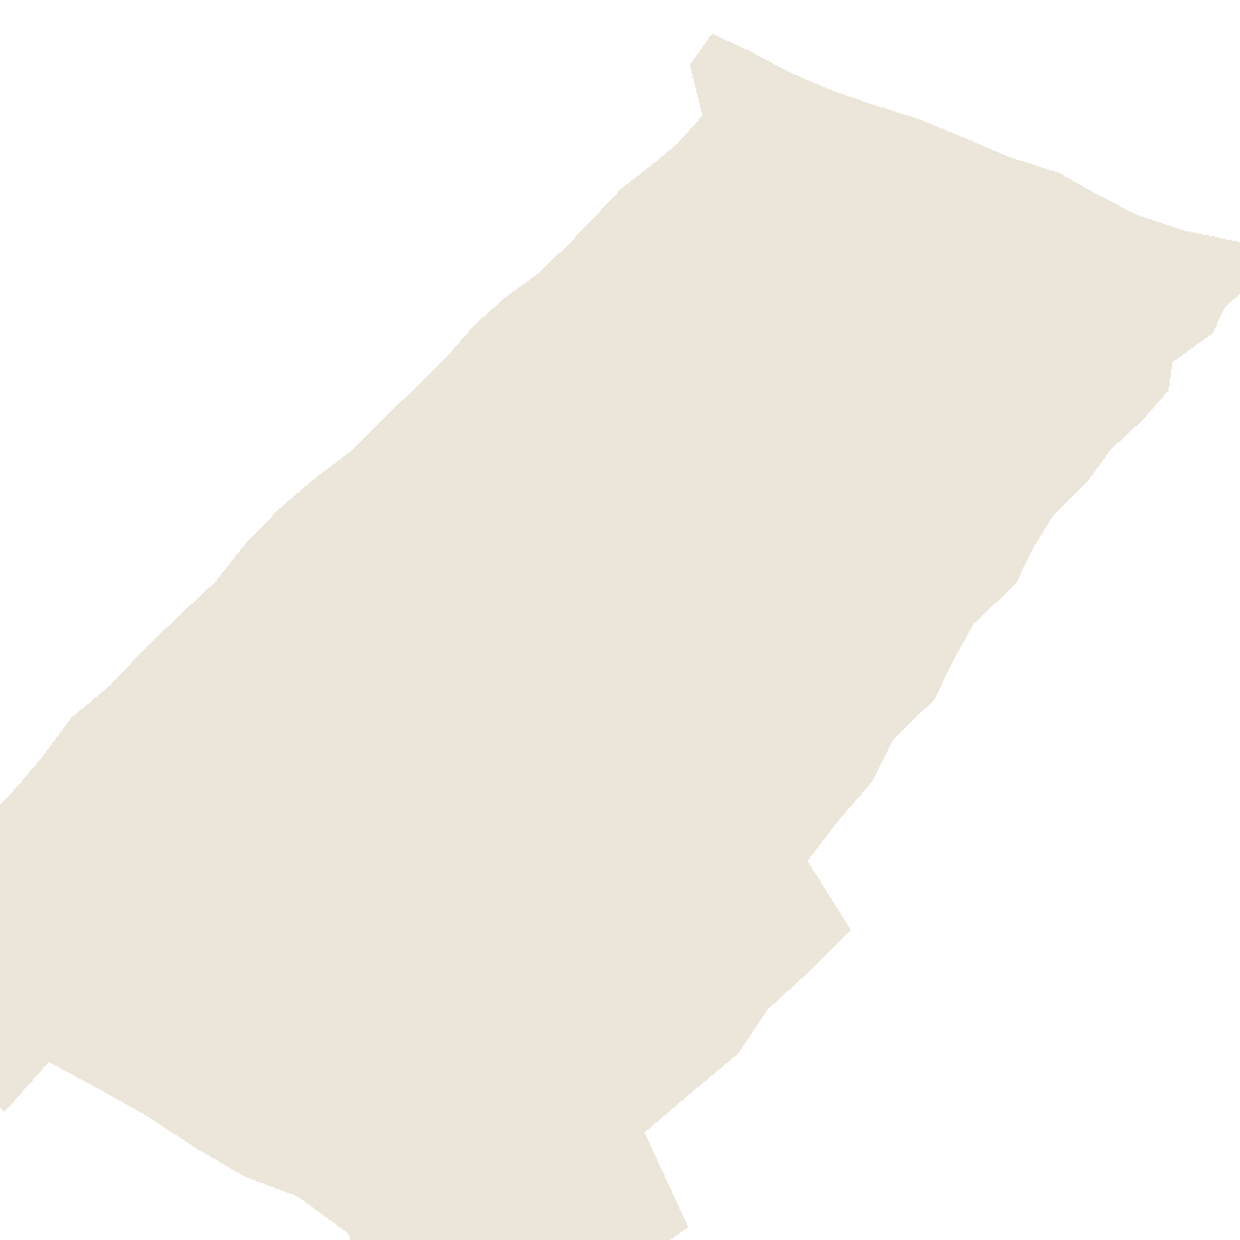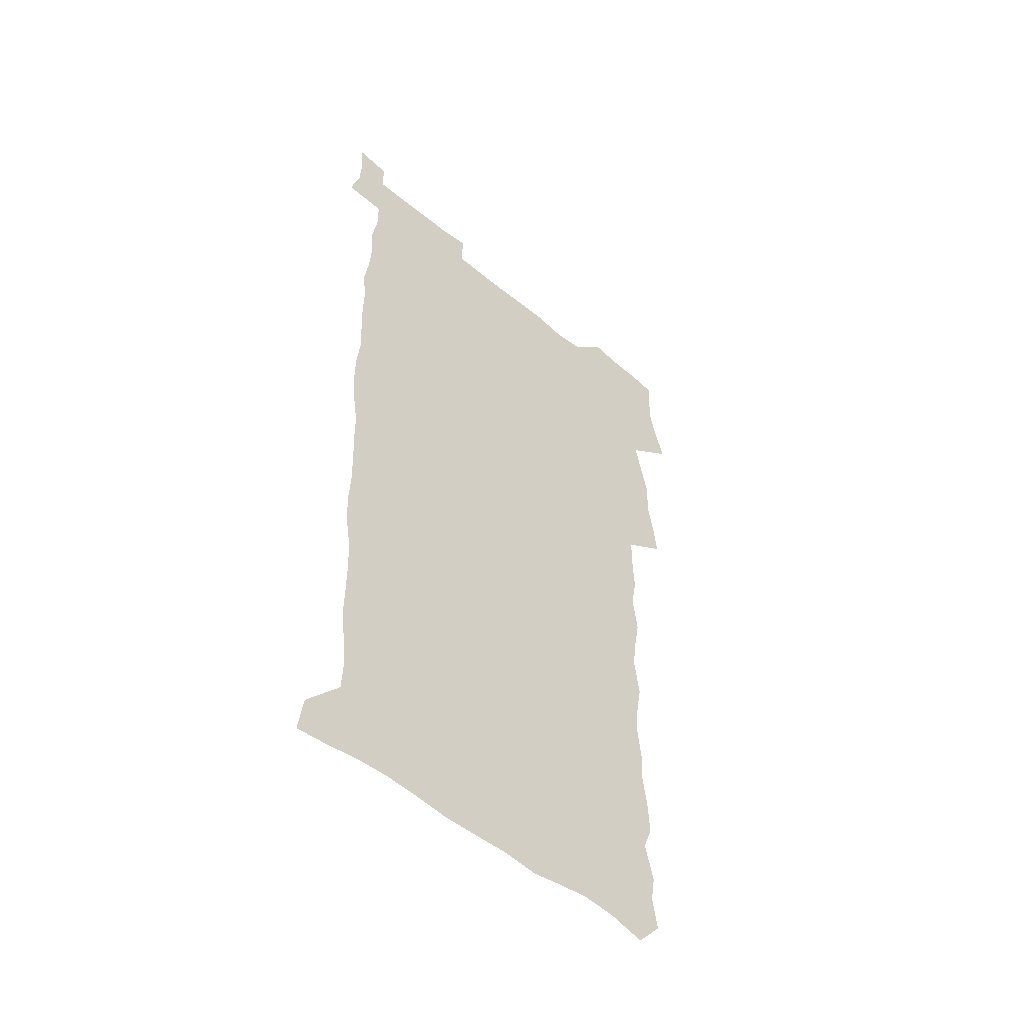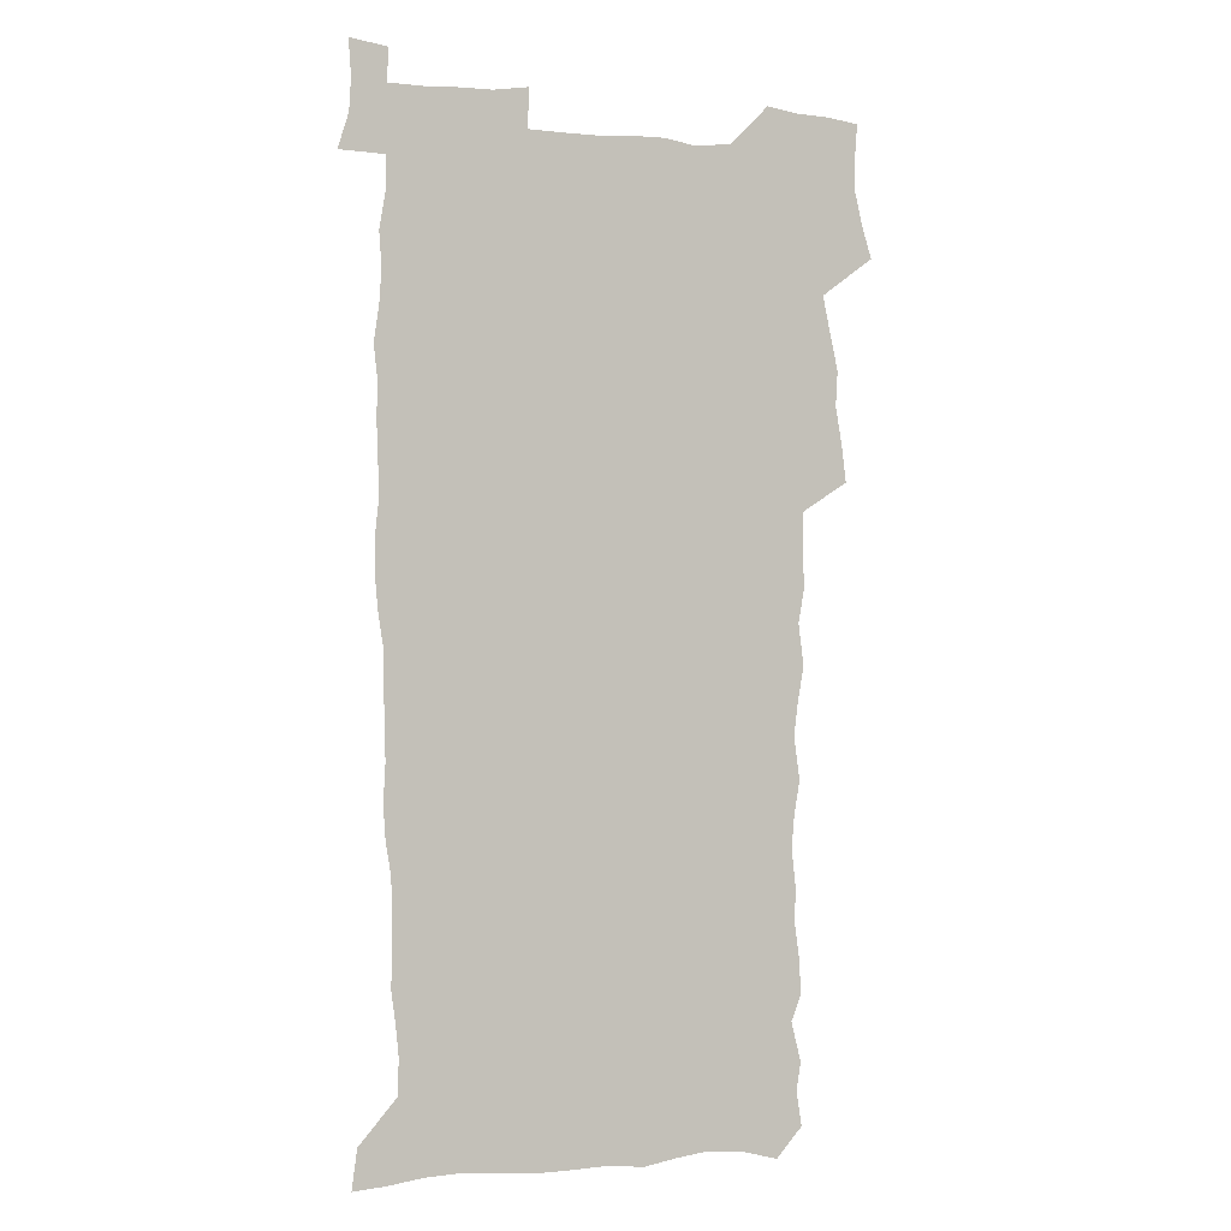
<metadata>
{"format":"obj","ext":"obj","renderer":"f3d","projection":"perspective","resolution":1024,"background":"white","views":[{"elev":47.5,"azim":-147.3,"up":"+Z"},{"elev":-51.6,"azim":137.8,"up":"+Y"},{"elev":-0.8,"azim":158.9,"up":"+Y"}]}
</metadata>
<code>
v 457.6 526.7 0
v 461.9 540.9 0
v 465.3 555.3 0
v 465.4 569.9 0
v 464.3 585 0
v 469.9 428.9 0
v 471.9 445.2 0
v 474.7 461.8 0
v 473.9 477.1 0
v 477.4 493.3 0
v 480.8 509.5 0
v 481 524.2 0
v 478.1 539.7 0
v 483.3 553.6 0
v 481.2 569.1 0
v 478.4 586.9 0
v 491.5 152.5 0
v 493.9 167.7 0
v 491.9 180 0
v 496.2 197.4 0
v 491.8 208.8 0
v 492.5 223.6 0
v 494.6 239.9 0
v 494.1 254.5 0
v 496 271.3 0
v 494.7 286.1 0
v 492.3 300.4 0
v 494.8 319.7 0
v 492.9 334.7 0
v 490.3 349.5 0
v 492.6 367.8 0
v 489.9 383.1 0
v 490.7 399.7 0
v 490.6 415.7 0
v 493.6 432.8 0
v 493.2 448 0
v 495.2 463.7 0
v 495.4 478.8 0
v 495.3 493.8 0
v 497.7 509.3 0
v 497.5 524.2 0
v 498.3 538.8 0
v 497.2 554.4 0
v 495.4 570.2 0
v 493 587.3 0
v 503.1 139.3 0
v 509.6 159 0
v 513.8 176.2 0
v 512 188.8 0
v 513.6 204.6 0
v 514 219.5 0
v 516.4 236.2 0
v 517 251.4 0
v 516.4 265.8 0
v 514.7 279.6 0
v 514 294.5 0
v 510.9 308.1 0
v 511.5 324.5 0
v 511.7 340.8 0
v 511 356.3 0
v 511.2 372.4 0
v 512.4 388.8 0
v 512.6 404 0
v 509.3 418.5 0
v 510.7 434.5 0
v 512.2 450.1 0
v 512.1 464.7 0
v 510.4 479.4 0
v 512.8 494.5 0
v 513.3 509.3 0
v 514.1 523.8 0
v 513.4 538.7 0
v 512 554.3 0
v 510.2 570.2 0
v 507.1 589.4 0
v 520 143.9 0
v 524.4 161.3 0
v 528.9 180.4 0
v 528.2 193.6 0
v 530.2 210.2 0
v 531.6 226.1 0
v 532 241 0
v 532.2 255.9 0
v 531.9 270.5 0
v 531.1 284.9 0
v 530.2 299.5 0
v 529.8 314.8 0
v 529.7 330.1 0
v 529.2 345.2 0
v 528.4 360.1 0
v 528.2 375.5 0
v 528.3 390.9 0
v 528 406 0
v 527.4 420.9 0
v 527.5 436.1 0
v 526.9 450.7 0
v 527.4 465.5 0
v 530.2 480.7 0
v 529.1 495 0
v 529.1 509.4 0
v 529 523.8 0
v 529.1 538.1 0
v 527.6 553.5 0
v 524.3 571.8 0
v 535 145 0
v 539.7 164 0
v 542.5 181.8 0
v 545.7 200.4 0
v 546.3 215.3 0
v 546.8 230.2 0
v 546.9 244.7 0
v 546.5 258.9 0
v 546 273.2 0
v 545.8 288.1 0
v 545.2 302.8 0
v 545.4 318.3 0
v 544.4 332.4 0
v 544 347.3 0
v 543.6 362.1 0
v 544.2 378.1 0
v 543.2 392.3 0
v 544.7 408.4 0
v 543.9 422.7 0
v 544.1 437.5 0
v 544.5 452.2 0
v 544.5 466.7 0
v 544.3 481 0
v 544.2 495.2 0
v 544.2 509.4 0
v 543.7 523.7 0
v 544.8 537.4 0
v 542.3 554 0
v 540.7 569.9 0
v 549.4 143.2 0
v 553.4 162.6 0
v 557.3 184.2 0
v 559.7 203 0
v 560.1 217.3 0
v 560.9 232.9 0
v 560.5 246.6 0
v 560.6 261.3 0
v 560.2 275.7 0
v 559.6 289.9 0
v 559.7 305.4 0
v 559 319.3 0
v 558.9 334.4 0
v 558.6 349.1 0
v 557.7 362.8 0
v 558.5 379.1 0
v 558.3 393.7 0
v 558.9 409.1 0
v 558.7 423.5 0
v 558.4 437.8 0
v 559 452.6 0
v 559 466.9 0
v 558.9 481.2 0
v 558.8 495.4 0
v 558.8 509.6 0
v 558.5 523.7 0
v 558.8 537.4 0
v 557.5 552.9 0
v 554.9 572.2 0
v 564 140.6 0
v 569.4 166.6 0
v 571 183.8 0
v 572.6 202.3 0
v 574.2 220.8 0
v 574.4 234.5 0
v 574 247.9 0
v 574 262.4 0
v 574 277.3 0
v 573.8 291.9 0
v 573.5 306.5 0
v 573.6 321.6 0
v 573.2 336 0
v 572.1 349.7 0
v 573.3 366.1 0
v 573.5 381 0
v 573.3 395.1 0
v 573.3 409.7 0
v 573.2 424 0
v 573.2 438.4 0
v 573.6 453.2 0
v 573.1 467.3 0
v 573.2 481.4 0
v 573.5 495.7 0
v 573.3 509.7 0
v 573.1 523.9 0
v 572.7 538.2 0
v 571.8 553.7 0
v 570 571.9 0
v 580.5 142.3 0
v 584 167.5 0
v 585.3 185.5 0
v 586.3 203.1 0
v 587 218.9 0
v 587.3 234.9 0
v 587.4 248.7 0
v 587.4 262.5 0
v 587.6 278.8 0
v 587.2 292.2 0
v 587.3 307.6 0
v 587.2 321.9 0
v 587.3 337.4 0
v 587 351.5 0
v 587.2 366.4 0
v 587.1 380.5 0
v 587.4 395.5 0
v 587.3 409.8 0
v 587.3 424.3 0
v 587.3 438.4 0
v 587.4 453.2 0
v 587.6 467.5 0
v 587.5 481.6 0
v 587.5 495.8 0
v 587.6 509.9 0
v 587.4 524 0
v 587.2 538.3 0
v 586.5 553.8 0
v 585.4 570.9 0
v 596.7 141.8 0
v 598.3 166 0
v 599.4 187.1 0
v 599.8 202.8 0
v 600.1 218.3 0
v 599.9 235.4 0
v 600.8 247.5 0
v 600.8 262.2 0
v 600.7 278.6 0
v 600.7 292.7 0
v 600.8 306.9 0
v 600.8 321.5 0
v 600.8 338.3 0
v 600.8 351.6 0
v 601.2 367.1 0
v 601.2 381.4 0
v 601.4 395.4 0
v 601.4 409.9 0
v 601.5 424.1 0
v 601.4 438.5 0
v 601.6 453.5 0
v 601.7 467.5 0
v 601.7 481.7 0
v 601.7 495.9 0
v 601.8 510.1 0
v 601.7 524 0
v 601.5 537.9 0
v 601 555 0
v 600.5 570.9 0
v 612.7 141.6 0
v 613 163.5 0
v 613.2 185.6 0
v 613.3 203.3 0
v 613.5 217.5 0
v 613.6 233 0
v 613.9 248.8 0
v 614 261.9 0
v 613.9 278.7 0
v 614.1 292.6 0
v 614.5 306.6 0
v 614.5 321.8 0
v 614.5 337 0
v 614.6 352.5 0
v 615 366.5 0
v 615.4 380.4 0
v 615.3 395.5 0
v 615.5 409.6 0
v 615.6 424 0
v 615.5 438.9 0
v 615.8 453.2 0
v 615.8 467.5 0
v 616 481.7 0
v 616.3 496.1 0
v 616 510.5 0
v 616 524.6 0
v 615.8 538.8 0
v 615.8 554.1 0
v 615.5 571.2 0
v 615.3 588.6 0
v 628.6 143.2 0
v 627.5 167.8 0
v 627.5 183 0
v 626.5 203 0
v 626.9 217 0
v 627.5 231.1 0
v 627.3 247.1 0
v 627.3 262.5 0
v 627.6 277 0
v 628.1 290.7 0
v 628.2 305.7 0
v 628.4 320.9 0
v 628.3 336.6 0
v 628.3 351.7 0
v 628.7 365.9 0
v 629.4 380 0
v 629.6 394.7 0
v 629.6 409.3 0
v 630 423.6 0
v 630.8 437.7 0
v 630 453 0
v 629.9 467.4 0
v 630.3 481.6 0
v 630.6 496.1 0
v 630.6 510.5 0
v 630.5 524.9 0
v 630.5 539.4 0
v 630.5 554.1 0
v 630.8 569.5 0
v 630.9 586.1 0
v 644.1 144.2 0
v 641.8 166.6 0
v 641.5 182.5 0
v 641.1 198.9 0
v 641.2 214.1 0
v 641.2 229.2 0
v 640.9 245.2 0
v 642.6 258.5 0
v 641.7 275 0
v 641.2 291.3 0
v 641.7 305.2 0
v 642.7 319.1 0
v 642.8 334.4 0
v 644.5 348.3 0
v 643.3 364.4 0
v 644.4 378.4 0
v 645.5 392.7 0
v 644.7 408.1 0
v 644.7 422.9 0
v 645.1 437.5 0
v 644.5 452.5 0
v 646.1 466.8 0
v 645.1 481.6 0
v 645.6 496 0
v 645.6 510.6 0
v 645.6 525.2 0
v 645.3 539.7 0
v 645.4 554.6 0
v 645.5 569.3 0
v 645.8 586 0
v 659.3 143.6 0
v 655.4 166.5 0
v 655.8 180.3 0
v 656.1 195.1 0
v 655.5 211.3 0
v 655.2 226.8 0
v 655.9 241.4 0
v 656.6 256.1 0
v 656.5 271.7 0
v 657.5 286.4 0
v 658.1 301 0
v 657.1 317.1 0
v 659.2 330.8 0
v 660 345.5 0
v 658.3 362.2 0
v 660 376.3 0
v 660.9 391.1 0
v 660 406.7 0
v 660.2 421.6 0
v 661.2 436.2 0
v 660.9 451.2 0
v 662.3 465.9 0
v 661.2 481.1 0
v 661 495.8 0
v 661.2 510.5 0
v 662.2 525.5 0
v 661.1 540.4 0
v 660.8 555.3 0
v 660.3 569.7 0
v 660.6 585.2 0
v 675 141.4 0
v 671.6 161.4 0
v 670.8 176.7 0
v 670.3 192.3 0
v 671.6 205.9 0
v 673.5 219.6 0
v 673.2 235.1 0
v 673.1 250.6 0
v 673.6 265.8 0
v 675.9 279.8 0
v 676.9 294.7 0
v 676 311 0
v 676.2 326.4 0
v 676.9 341.7 0
v 677 357.5 0
v 679.2 372.1 0
v 680.5 387.1 0
v 680.4 402.7 0
v 678.7 419 0
v 679.4 434.2 0
v 679.8 449.4 0
v 679.5 464.8 0
v 681.1 479.8 0
v 678.9 495.4 0
v 677.9 510.5 0
v 678.9 525.5 0
v 676.3 541.3 0
v 676.3 556.3 0
v 675.5 570.6 0
v 675.5 585.4 0
v 675.4 600 0
v 689.7 140.3 0
v 687.4 157.7 0
v 696.2 556.8 0
v 691.5 572.2 0
v 690.6 586.4 0
v 691.7 602.3 0
f 11 12 1
f 1 12 2
f 12 13 2
f 2 13 3
f 13 14 3
f 3 14 4
f 14 15 4
f 4 15 5
f 15 16 5
f 34 35 6
f 6 35 7
f 35 36 7
f 7 36 8
f 36 37 8
f 8 37 9
f 37 38 9
f 9 38 10
f 38 39 10
f 10 39 11
f 39 40 11
f 11 40 12
f 40 41 12
f 12 41 13
f 41 42 13
f 13 42 14
f 42 43 14
f 14 43 15
f 43 44 15
f 15 44 16
f 44 45 16
f 46 47 17
f 17 47 18
f 47 48 18
f 18 48 19
f 48 49 19
f 19 49 20
f 49 50 20
f 20 50 21
f 50 51 21
f 21 51 22
f 51 52 22
f 22 52 23
f 52 53 23
f 23 53 24
f 53 54 24
f 24 54 25
f 54 55 25
f 25 55 26
f 55 56 26
f 26 56 27
f 56 57 27
f 27 57 28
f 57 58 28
f 28 58 29
f 58 59 29
f 29 59 30
f 59 60 30
f 30 60 31
f 60 61 31
f 31 61 32
f 61 62 32
f 32 62 33
f 62 63 33
f 33 63 34
f 63 64 34
f 34 64 35
f 64 65 35
f 35 65 36
f 65 66 36
f 36 66 37
f 66 67 37
f 37 67 38
f 67 68 38
f 38 68 39
f 68 69 39
f 39 69 40
f 69 70 40
f 40 70 41
f 70 71 41
f 41 71 42
f 71 72 42
f 42 72 43
f 72 73 43
f 43 73 44
f 73 74 44
f 44 74 45
f 74 75 45
f 46 76 47
f 76 77 47
f 47 77 48
f 77 78 48
f 48 78 49
f 78 79 49
f 49 79 50
f 79 80 50
f 50 80 51
f 80 81 51
f 51 81 52
f 81 82 52
f 52 82 53
f 82 83 53
f 53 83 54
f 83 84 54
f 54 84 55
f 84 85 55
f 55 85 56
f 85 86 56
f 56 86 57
f 86 87 57
f 57 87 58
f 87 88 58
f 58 88 59
f 88 89 59
f 59 89 60
f 89 90 60
f 60 90 61
f 90 91 61
f 61 91 62
f 91 92 62
f 62 92 63
f 92 93 63
f 63 93 64
f 93 94 64
f 64 94 65
f 94 95 65
f 65 95 66
f 95 96 66
f 66 96 67
f 96 97 67
f 67 97 68
f 97 98 68
f 68 98 69
f 98 99 69
f 69 99 70
f 99 100 70
f 70 100 71
f 100 101 71
f 71 101 72
f 101 102 72
f 72 102 73
f 102 103 73
f 73 103 74
f 103 104 74
f 74 104 75
f 76 105 77
f 105 106 77
f 77 106 78
f 106 107 78
f 78 107 79
f 107 108 79
f 79 108 80
f 108 109 80
f 80 109 81
f 109 110 81
f 81 110 82
f 110 111 82
f 82 111 83
f 111 112 83
f 83 112 84
f 112 113 84
f 84 113 85
f 113 114 85
f 85 114 86
f 114 115 86
f 86 115 87
f 115 116 87
f 87 116 88
f 116 117 88
f 88 117 89
f 117 118 89
f 89 118 90
f 118 119 90
f 90 119 91
f 119 120 91
f 91 120 92
f 120 121 92
f 92 121 93
f 121 122 93
f 93 122 94
f 122 123 94
f 94 123 95
f 123 124 95
f 95 124 96
f 124 125 96
f 96 125 97
f 125 126 97
f 97 126 98
f 126 127 98
f 98 127 99
f 127 128 99
f 99 128 100
f 128 129 100
f 100 129 101
f 129 130 101
f 101 130 102
f 130 131 102
f 102 131 103
f 131 132 103
f 103 132 104
f 132 133 104
f 105 134 106
f 134 135 106
f 106 135 107
f 135 136 107
f 107 136 108
f 136 137 108
f 108 137 109
f 137 138 109
f 109 138 110
f 138 139 110
f 110 139 111
f 139 140 111
f 111 140 112
f 140 141 112
f 112 141 113
f 141 142 113
f 113 142 114
f 142 143 114
f 114 143 115
f 143 144 115
f 115 144 116
f 144 145 116
f 116 145 117
f 145 146 117
f 117 146 118
f 146 147 118
f 118 147 119
f 147 148 119
f 119 148 120
f 148 149 120
f 120 149 121
f 149 150 121
f 121 150 122
f 150 151 122
f 122 151 123
f 151 152 123
f 123 152 124
f 152 153 124
f 124 153 125
f 153 154 125
f 125 154 126
f 154 155 126
f 126 155 127
f 155 156 127
f 127 156 128
f 156 157 128
f 128 157 129
f 157 158 129
f 129 158 130
f 158 159 130
f 130 159 131
f 159 160 131
f 131 160 132
f 160 161 132
f 132 161 133
f 161 162 133
f 134 163 135
f 163 164 135
f 135 164 136
f 164 165 136
f 136 165 137
f 165 166 137
f 137 166 138
f 166 167 138
f 138 167 139
f 167 168 139
f 139 168 140
f 168 169 140
f 140 169 141
f 169 170 141
f 141 170 142
f 170 171 142
f 142 171 143
f 171 172 143
f 143 172 144
f 172 173 144
f 144 173 145
f 173 174 145
f 145 174 146
f 174 175 146
f 146 175 147
f 175 176 147
f 147 176 148
f 176 177 148
f 148 177 149
f 177 178 149
f 149 178 150
f 178 179 150
f 150 179 151
f 179 180 151
f 151 180 152
f 180 181 152
f 152 181 153
f 181 182 153
f 153 182 154
f 182 183 154
f 154 183 155
f 183 184 155
f 155 184 156
f 184 185 156
f 156 185 157
f 185 186 157
f 157 186 158
f 186 187 158
f 158 187 159
f 187 188 159
f 159 188 160
f 188 189 160
f 160 189 161
f 189 190 161
f 161 190 162
f 190 191 162
f 163 192 164
f 192 193 164
f 164 193 165
f 193 194 165
f 165 194 166
f 194 195 166
f 166 195 167
f 195 196 167
f 167 196 168
f 196 197 168
f 168 197 169
f 197 198 169
f 169 198 170
f 198 199 170
f 170 199 171
f 199 200 171
f 171 200 172
f 200 201 172
f 172 201 173
f 201 202 173
f 173 202 174
f 202 203 174
f 174 203 175
f 203 204 175
f 175 204 176
f 204 205 176
f 176 205 177
f 205 206 177
f 177 206 178
f 206 207 178
f 178 207 179
f 207 208 179
f 179 208 180
f 208 209 180
f 180 209 181
f 209 210 181
f 181 210 182
f 210 211 182
f 182 211 183
f 211 212 183
f 183 212 184
f 212 213 184
f 184 213 185
f 213 214 185
f 185 214 186
f 214 215 186
f 186 215 187
f 215 216 187
f 187 216 188
f 216 217 188
f 188 217 189
f 217 218 189
f 189 218 190
f 218 219 190
f 190 219 191
f 219 220 191
f 192 221 193
f 221 222 193
f 193 222 194
f 222 223 194
f 194 223 195
f 223 224 195
f 195 224 196
f 224 225 196
f 196 225 197
f 225 226 197
f 197 226 198
f 226 227 198
f 198 227 199
f 227 228 199
f 199 228 200
f 228 229 200
f 200 229 201
f 229 230 201
f 201 230 202
f 230 231 202
f 202 231 203
f 231 232 203
f 203 232 204
f 232 233 204
f 204 233 205
f 233 234 205
f 205 234 206
f 234 235 206
f 206 235 207
f 235 236 207
f 207 236 208
f 236 237 208
f 208 237 209
f 237 238 209
f 209 238 210
f 238 239 210
f 210 239 211
f 239 240 211
f 211 240 212
f 240 241 212
f 212 241 213
f 241 242 213
f 213 242 214
f 242 243 214
f 214 243 215
f 243 244 215
f 215 244 216
f 244 245 216
f 216 245 217
f 245 246 217
f 217 246 218
f 246 247 218
f 218 247 219
f 247 248 219
f 219 248 220
f 248 249 220
f 221 250 222
f 250 251 222
f 222 251 223
f 251 252 223
f 223 252 224
f 252 253 224
f 224 253 225
f 253 254 225
f 225 254 226
f 254 255 226
f 226 255 227
f 255 256 227
f 227 256 228
f 256 257 228
f 228 257 229
f 257 258 229
f 229 258 230
f 258 259 230
f 230 259 231
f 259 260 231
f 231 260 232
f 260 261 232
f 232 261 233
f 261 262 233
f 233 262 234
f 262 263 234
f 234 263 235
f 263 264 235
f 235 264 236
f 264 265 236
f 236 265 237
f 265 266 237
f 237 266 238
f 266 267 238
f 238 267 239
f 267 268 239
f 239 268 240
f 268 269 240
f 240 269 241
f 269 270 241
f 241 270 242
f 270 271 242
f 242 271 243
f 271 272 243
f 243 272 244
f 272 273 244
f 244 273 245
f 273 274 245
f 245 274 246
f 274 275 246
f 246 275 247
f 275 276 247
f 247 276 248
f 276 277 248
f 248 277 249
f 277 278 249
f 250 280 251
f 280 281 251
f 251 281 252
f 281 282 252
f 252 282 253
f 282 283 253
f 253 283 254
f 283 284 254
f 254 284 255
f 284 285 255
f 255 285 256
f 285 286 256
f 256 286 257
f 286 287 257
f 257 287 258
f 287 288 258
f 258 288 259
f 288 289 259
f 259 289 260
f 289 290 260
f 260 290 261
f 290 291 261
f 261 291 262
f 291 292 262
f 262 292 263
f 292 293 263
f 263 293 264
f 293 294 264
f 264 294 265
f 294 295 265
f 265 295 266
f 295 296 266
f 266 296 267
f 296 297 267
f 267 297 268
f 297 298 268
f 268 298 269
f 298 299 269
f 269 299 270
f 299 300 270
f 270 300 271
f 300 301 271
f 271 301 272
f 301 302 272
f 272 302 273
f 302 303 273
f 273 303 274
f 303 304 274
f 274 304 275
f 304 305 275
f 275 305 276
f 305 306 276
f 276 306 277
f 306 307 277
f 277 307 278
f 307 308 278
f 278 308 279
f 308 309 279
f 280 310 281
f 310 311 281
f 281 311 282
f 311 312 282
f 282 312 283
f 312 313 283
f 283 313 284
f 313 314 284
f 284 314 285
f 314 315 285
f 285 315 286
f 315 316 286
f 286 316 287
f 316 317 287
f 287 317 288
f 317 318 288
f 288 318 289
f 318 319 289
f 289 319 290
f 319 320 290
f 290 320 291
f 320 321 291
f 291 321 292
f 321 322 292
f 292 322 293
f 322 323 293
f 293 323 294
f 323 324 294
f 294 324 295
f 324 325 295
f 295 325 296
f 325 326 296
f 296 326 297
f 326 327 297
f 297 327 298
f 327 328 298
f 298 328 299
f 328 329 299
f 299 329 300
f 329 330 300
f 300 330 301
f 330 331 301
f 301 331 302
f 331 332 302
f 302 332 303
f 332 333 303
f 303 333 304
f 333 334 304
f 304 334 305
f 334 335 305
f 305 335 306
f 335 336 306
f 306 336 307
f 336 337 307
f 307 337 308
f 337 338 308
f 308 338 309
f 338 339 309
f 310 340 311
f 340 341 311
f 311 341 312
f 341 342 312
f 312 342 313
f 342 343 313
f 313 343 314
f 343 344 314
f 314 344 315
f 344 345 315
f 315 345 316
f 345 346 316
f 316 346 317
f 346 347 317
f 317 347 318
f 347 348 318
f 318 348 319
f 348 349 319
f 319 349 320
f 349 350 320
f 320 350 321
f 350 351 321
f 321 351 322
f 351 352 322
f 322 352 323
f 352 353 323
f 323 353 324
f 353 354 324
f 324 354 325
f 354 355 325
f 325 355 326
f 355 356 326
f 326 356 327
f 356 357 327
f 327 357 328
f 357 358 328
f 328 358 329
f 358 359 329
f 329 359 330
f 359 360 330
f 330 360 331
f 360 361 331
f 331 361 332
f 361 362 332
f 332 362 333
f 362 363 333
f 333 363 334
f 363 364 334
f 334 364 335
f 364 365 335
f 335 365 336
f 365 366 336
f 336 366 337
f 366 367 337
f 337 367 338
f 367 368 338
f 338 368 339
f 368 369 339
f 340 370 341
f 370 371 341
f 341 371 342
f 371 372 342
f 342 372 343
f 372 373 343
f 343 373 344
f 373 374 344
f 344 374 345
f 374 375 345
f 345 375 346
f 375 376 346
f 346 376 347
f 376 377 347
f 347 377 348
f 377 378 348
f 348 378 349
f 378 379 349
f 349 379 350
f 379 380 350
f 350 380 351
f 380 381 351
f 351 381 352
f 381 382 352
f 352 382 353
f 382 383 353
f 353 383 354
f 383 384 354
f 354 384 355
f 384 385 355
f 355 385 356
f 385 386 356
f 356 386 357
f 386 387 357
f 357 387 358
f 387 388 358
f 358 388 359
f 388 389 359
f 359 389 360
f 389 390 360
f 360 390 361
f 390 391 361
f 361 391 362
f 391 392 362
f 362 392 363
f 392 393 363
f 363 393 364
f 393 394 364
f 364 394 365
f 394 395 365
f 365 395 366
f 395 396 366
f 366 396 367
f 396 397 367
f 367 397 368
f 397 398 368
f 368 398 369
f 398 399 369
f 370 401 371
f 401 402 371
f 371 402 372
f 397 403 398
f 403 404 398
f 398 404 399
f 404 405 399
f 399 405 400
f 405 406 400

</code>
